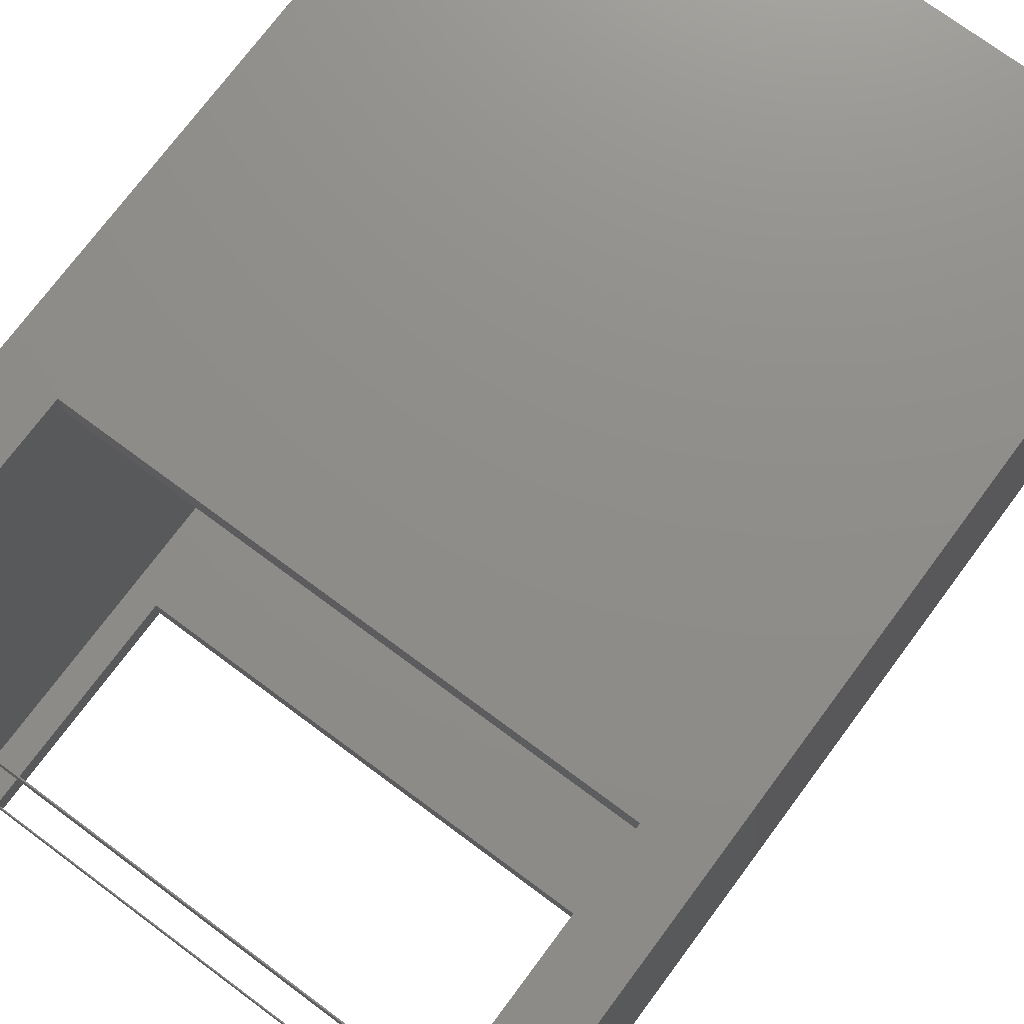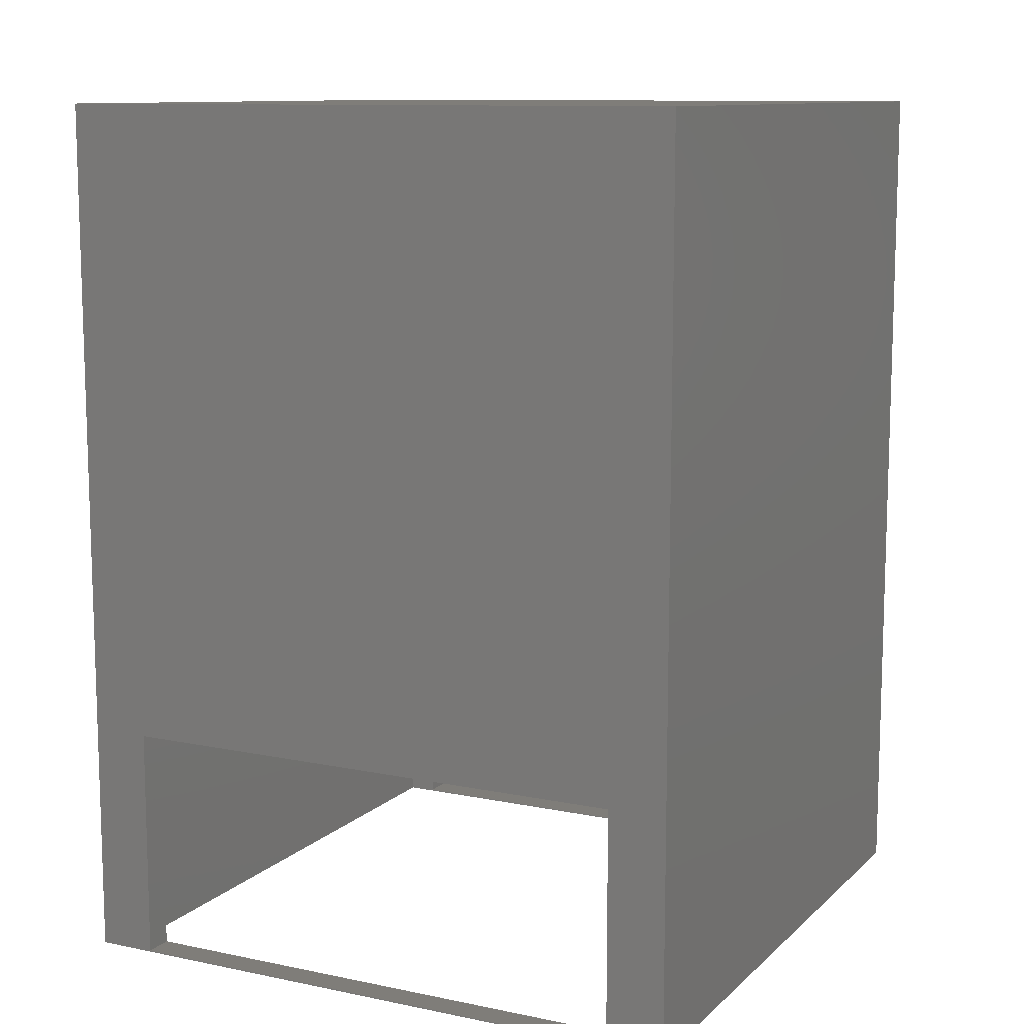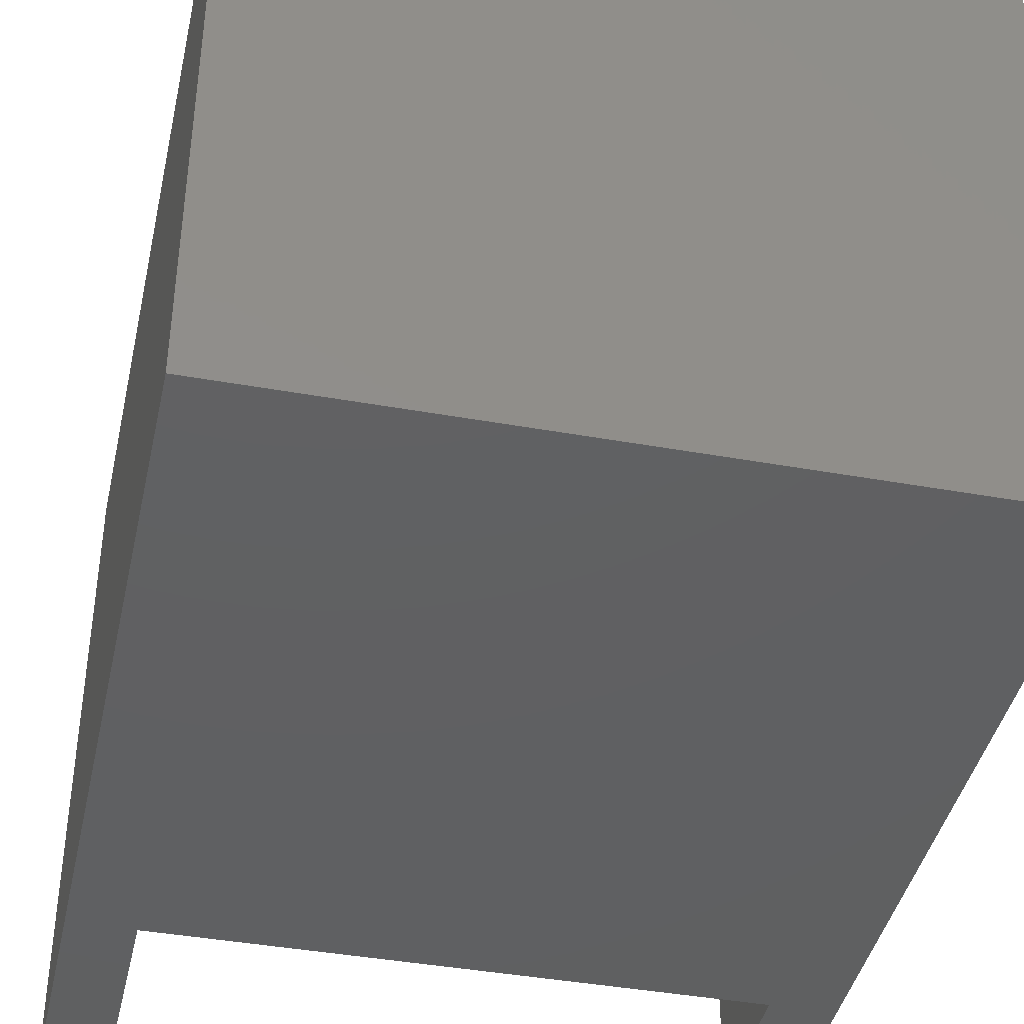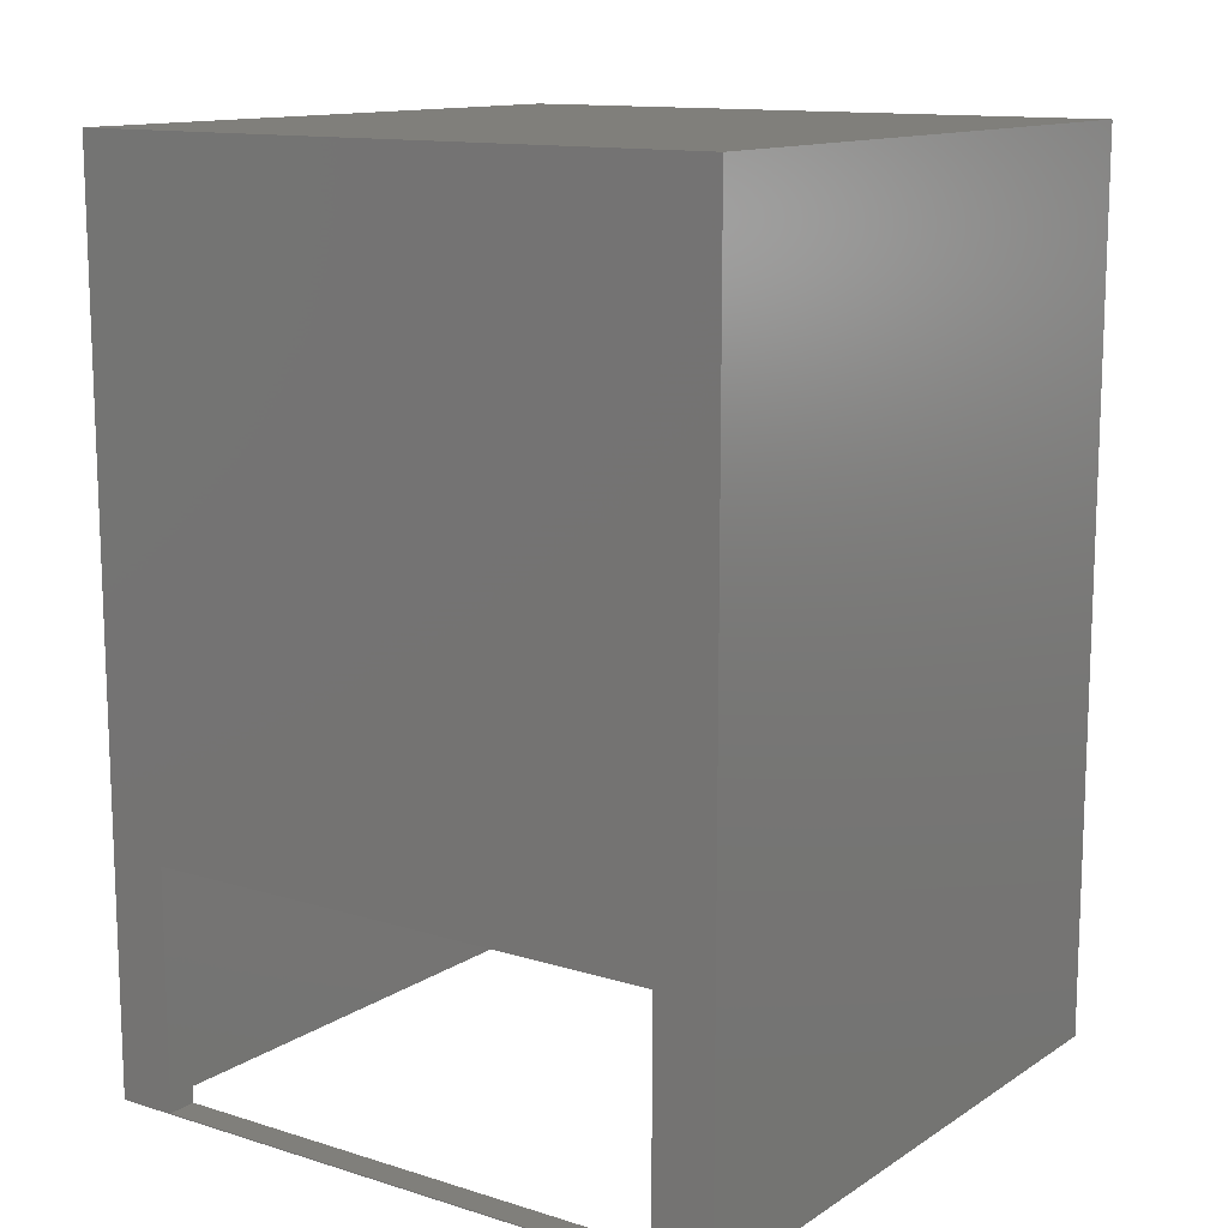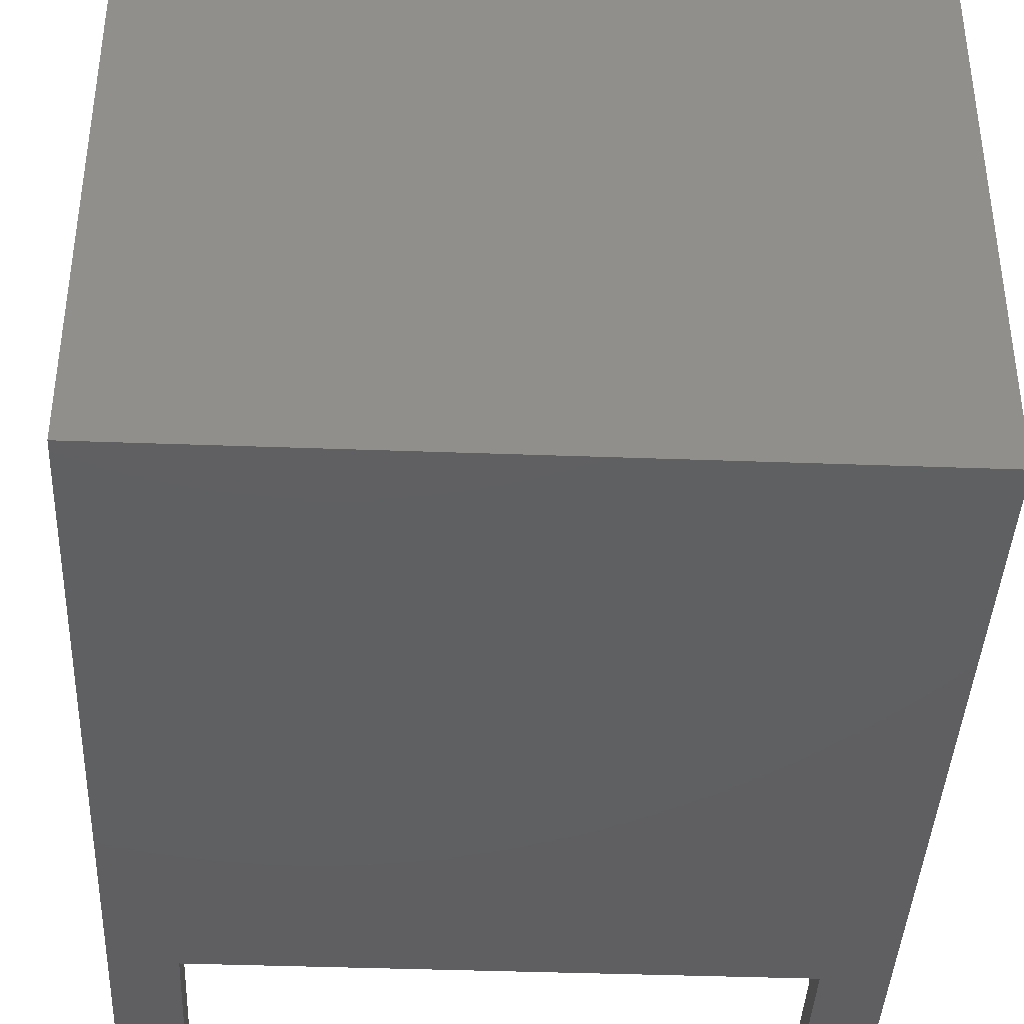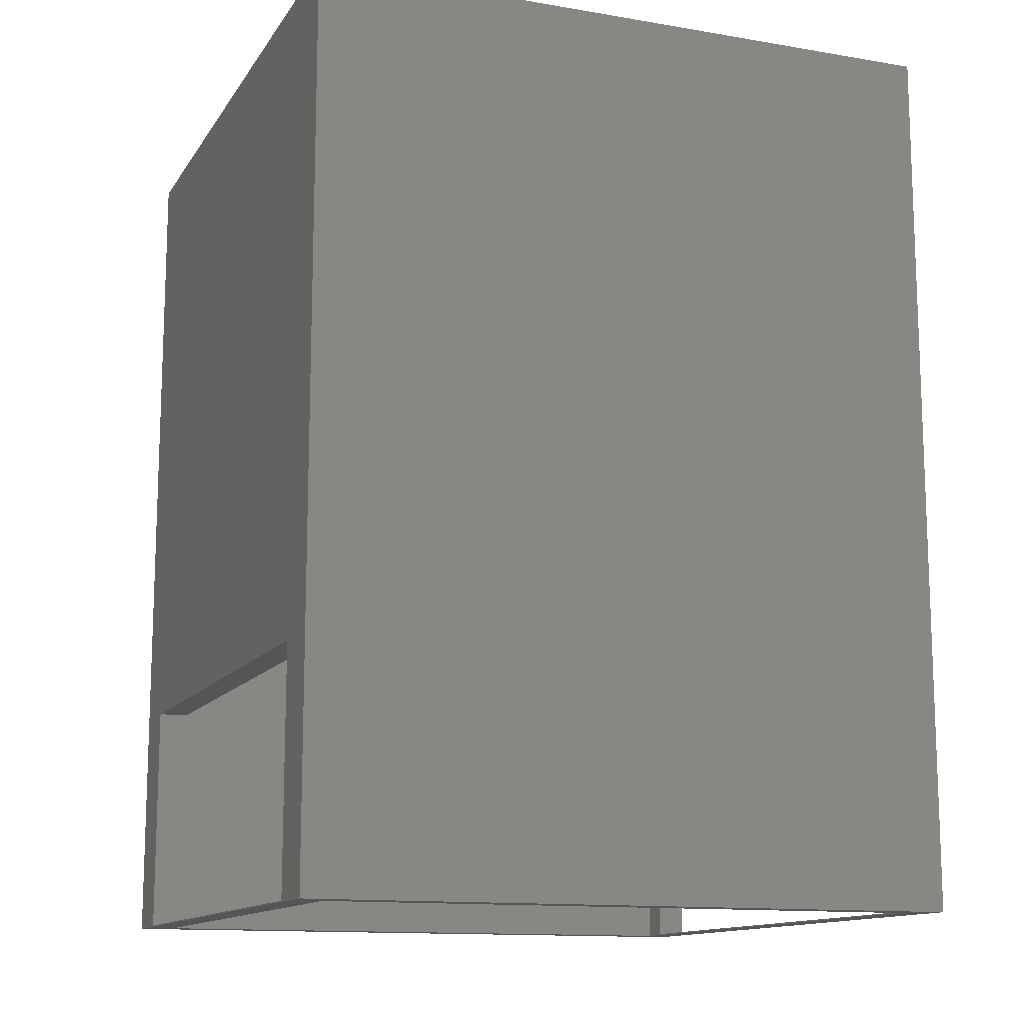
<metadata>
{"format":"stl","ext":"stl","renderer":"f3d","projection":"perspective","resolution":1024,"background":"white","views":[{"elev":73.9,"azim":36.6,"up":"+Z"},{"elev":10.8,"azim":-153.1,"up":"+Y"},{"elev":-41.5,"azim":167.7,"up":"+Z"},{"elev":12.9,"azim":35.2,"up":"+Y"},{"elev":-40.2,"azim":177.4,"up":"+Z"},{"elev":-13.0,"azim":68.8,"up":"+Y"}]}
</metadata>
<code>
# stl→obj: 74 verts, 152 faces
v 0.225 0.000999 -0.25
v -0.225 0.000999 -0.25
v -0.1125 0.000999 -0.25
v 0.225 0.000999 -0.275
v -0.1237 0.000999 -0.275
v -0.225 0.000999 -0.275
v 0.225 0.000999 0.275
v -0.225 0.000999 0.275
v 0.1237 0.000999 0.275
v 0.225 0.000999 0.25
v 0.1125 0.000999 0.25
v -0.225 0.000999 0.25
v 0.225 0.156 -0.275
v 0.225 0.201 -0.25
v 0.225 0.201 -0.275
v 0.225 0.151 -0.25
v 0.225 0.201 0.25
v 0.225 0.06818 0.275
v 0.225 0.201 0.275
v 0.225 0.051 0.25
v 0.225 0.046 0.275
v -0.225 0.201 -0.25
v -0.225 0.06818 -0.275
v -0.225 0.201 -0.275
v -0.225 0.051 -0.25
v -0.225 0.046 -0.275
v -0.225 0.0201 -0.275
v -0.225 0.0156 -0.275
v -0.225 0.0125 -0.25
v -0.225 0.003654 -0.25
v -0.225 0.002745 -0.25
v -0.225 0.156 0.275
v -0.225 0.201 0.25
v -0.225 0.201 0.275
v -0.225 0.151 0.25
v -0.225 0.03625 0.25
v -0.225 0.01058 0.25
v -0.225 0.004601 0.275
v -0.225 0.002684 0.25
v -0.09933 0.201 -0.25
v -0.1193 0.201 -0.25
v -0.09505 0.201 -0.25
v 0.1125 0.201 -0.25
v -0.1276 0.201 -0.275
v -0.1149 0.201 -0.275
v 0.1237 0.201 -0.275
v 0.1149 0.201 0.275
v -0.1237 0.201 0.275
v 0.1276 0.201 0.275
v -0.1836 0.201 0.25
v -0.1125 0.201 0.25
v -0.1114 0.201 0.25
v -0.25 0.725 -0.25
v 0.25 0.725 0.25
v -0.25 0.725 0.25
v 0.25 0.725 -0.25
v 0.25 0 0.2492
v 0.275 0 0.275
v 0.25 0 0.25
v -0.25 0 0.25
v -0.275 0 -0.275
v -0.25 0 -0.2333
v -0.25 0 -0.2492
v -0.25 0 -0.25
v -0.2333 0 -0.25
v 0.25 0 -0.25
v 0.25 0 0.2333
v -0.275 0 0.275
v 0.2333 0 0.25
v 0.275 0 -0.275
v 0.275 0.75 -0.275
v -0.275 0.75 0.275
v 0.275 0.75 0.275
v -0.275 0.75 -0.275
f 1 2 3
f 4 2 1
f 5 2 4
f 2 5 6
f 7 8 9
f 10 8 7
f 11 8 10
f 8 11 12
f 13 14 15
f 13 16 14
f 4 16 13
f 16 4 1
f 17 18 19
f 20 18 17
f 20 21 18
f 10 21 20
f 21 10 7
f 22 23 24
f 25 23 22
f 25 26 23
f 25 27 26
f 25 28 27
f 29 28 25
f 30 28 29
f 31 28 30
f 2 28 31
f 28 2 6
f 32 33 34
f 32 35 33
f 32 36 35
f 32 37 36
f 38 37 32
f 38 39 37
f 8 39 38
f 39 8 12
f 22 40 41
f 22 42 40
f 22 43 42
f 22 14 43
f 24 14 22
f 44 14 24
f 45 14 44
f 46 14 45
f 14 46 15
f 34 47 48
f 34 49 47
f 34 19 49
f 33 19 34
f 50 19 33
f 51 19 50
f 52 19 51
f 19 52 17
f 53 54 55
f 54 53 56
f 57 58 59
f 60 61 62
f 61 63 62
f 64 61 65
f 66 58 67
f 58 57 67
f 68 61 60
f 69 68 60
f 63 61 64
f 70 65 61
f 70 66 65
f 70 58 66
f 58 68 69
f 59 58 69
f 71 72 73
f 72 71 74
f 61 72 74
f 72 61 68
f 58 71 73
f 71 58 70
f 66 54 56
f 67 54 66
f 57 54 67
f 54 57 59
f 60 53 55
f 62 53 60
f 63 53 62
f 53 63 64
f 65 53 64
f 69 54 59
f 18 58 19
f 58 73 19
f 73 72 19
f 58 18 21
f 70 13 15
f 70 15 71
f 23 61 24
f 61 74 24
f 74 71 24
f 66 14 16
f 66 56 14
f 65 25 22
f 65 22 53
f 56 53 22
f 69 20 17
f 69 17 54
f 60 33 35
f 54 33 55
f 60 55 33
f 72 49 19
f 49 72 47
f 68 32 34
f 68 34 72
f 68 58 7
f 58 21 7
f 13 70 4
f 70 61 4
f 28 61 27
f 61 23 26
f 71 44 24
f 65 66 1
f 66 16 1
f 30 65 31
f 29 65 30
f 65 29 25
f 41 56 22
f 20 69 10
f 69 60 10
f 39 60 37
f 37 60 36
f 36 60 35
f 54 50 33
f 68 38 32
f 47 72 48
f 72 34 48
f 38 68 8
f 61 28 6
f 44 71 45
f 71 15 46
f 27 61 26
f 31 65 2
f 42 56 40
f 14 56 43
f 40 56 41
f 60 39 12
f 52 54 17
f 54 52 51
f 7 9 68
f 9 8 68
f 6 5 61
f 5 4 61
f 45 71 46
f 1 3 65
f 3 2 65
f 56 42 43
f 12 11 60
f 11 10 60
f 50 54 51

</code>
